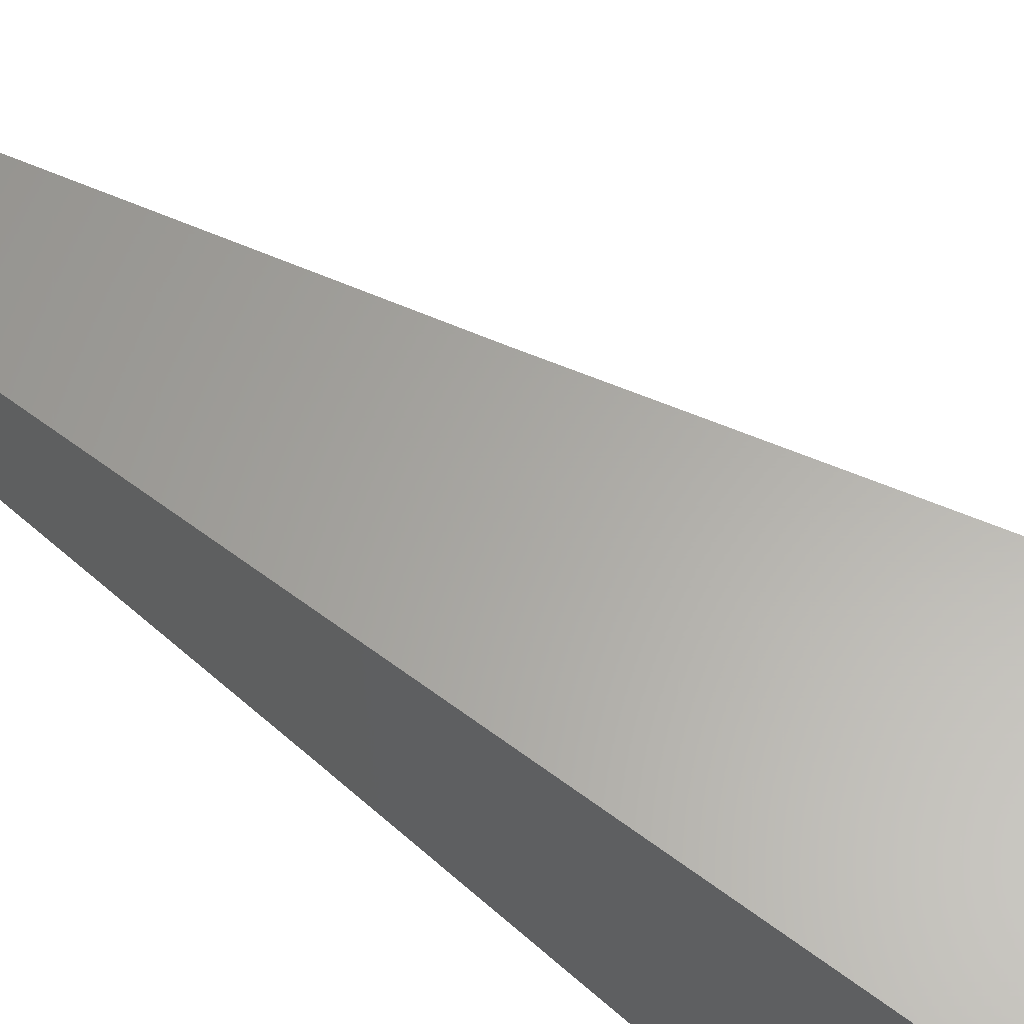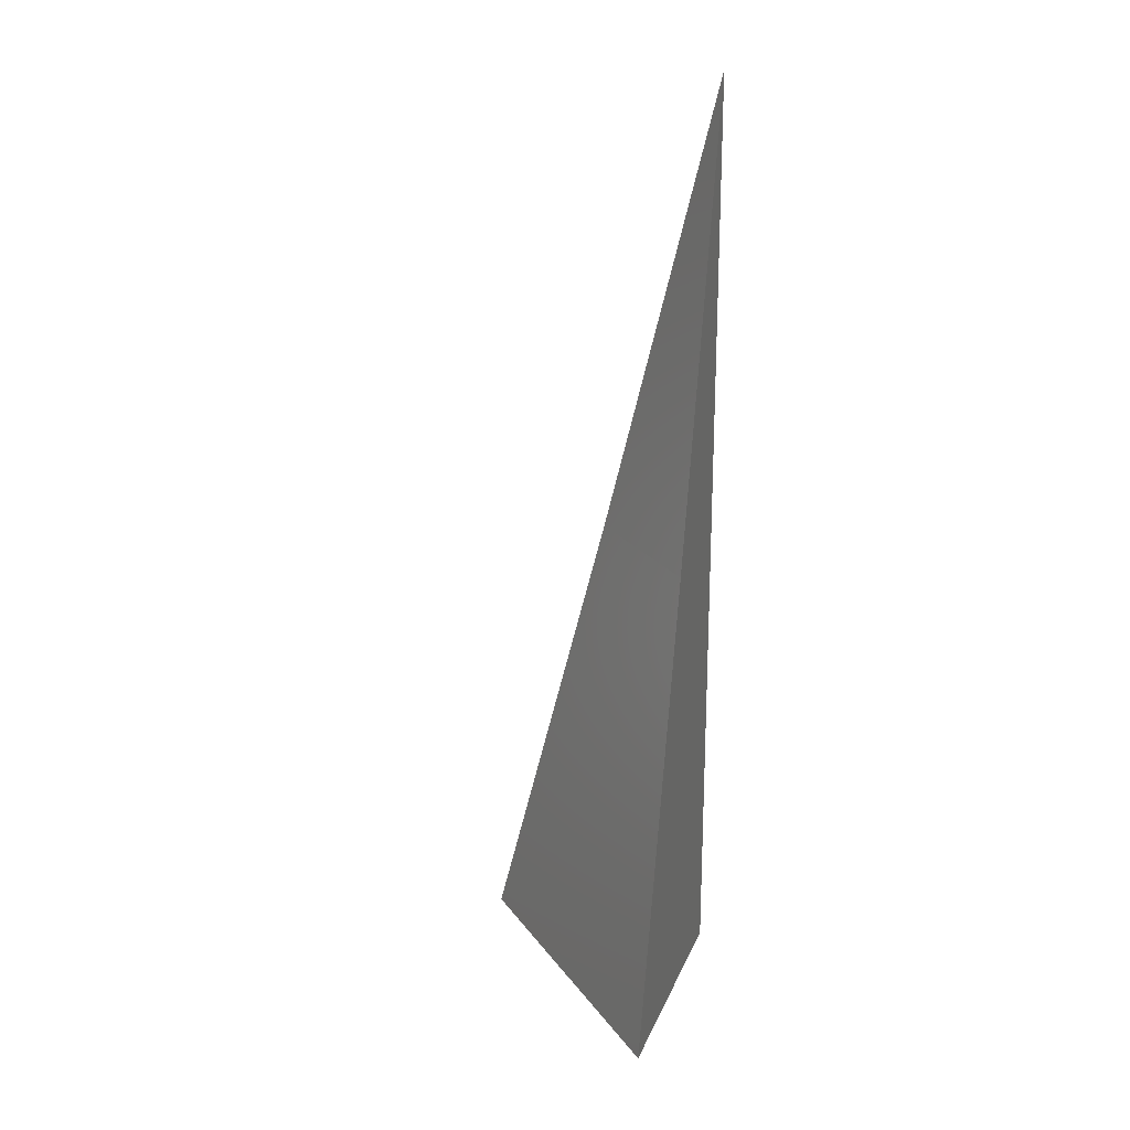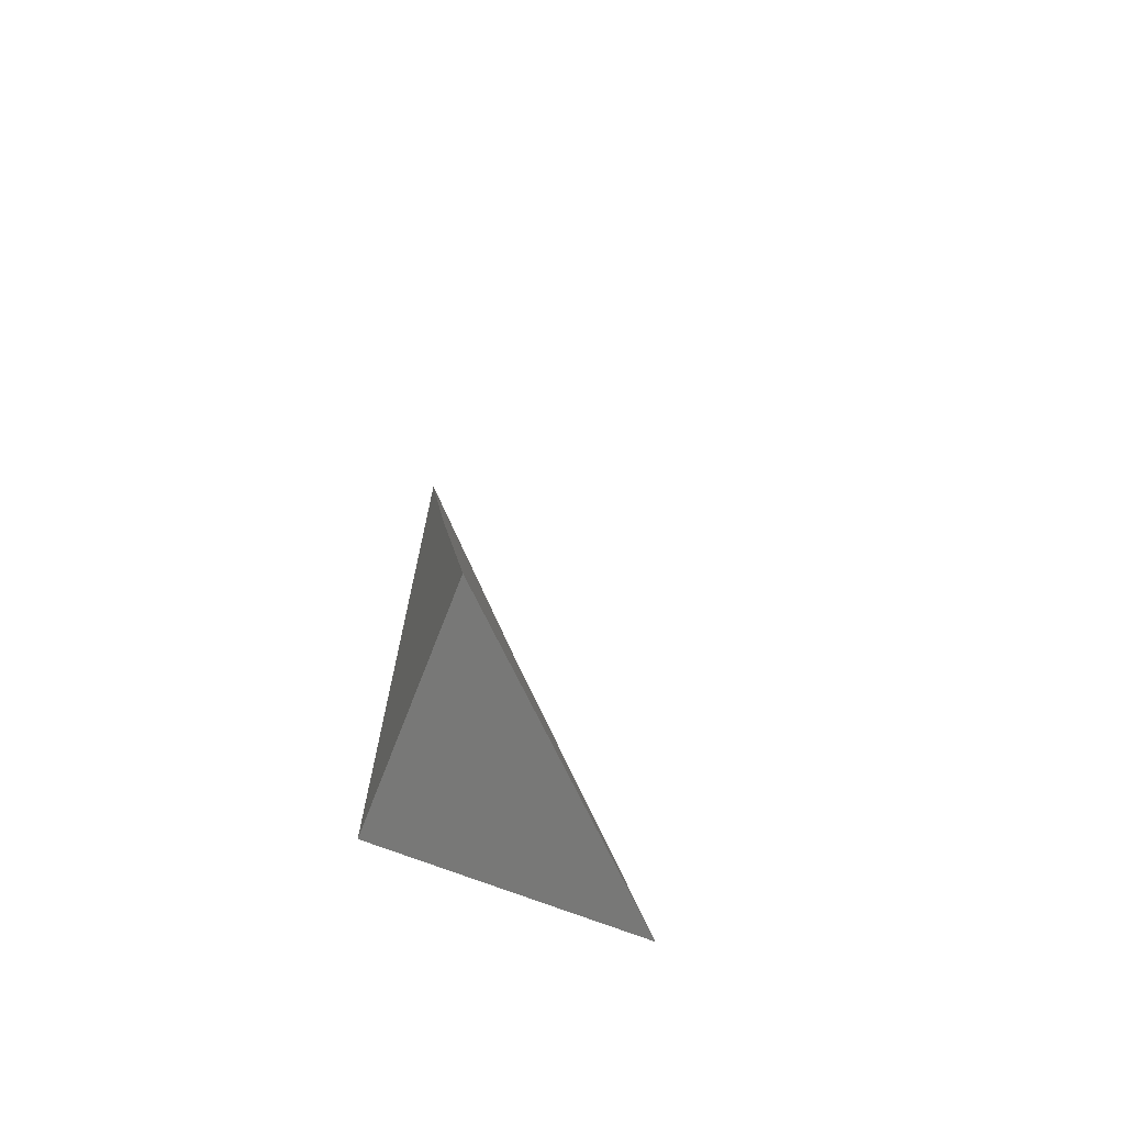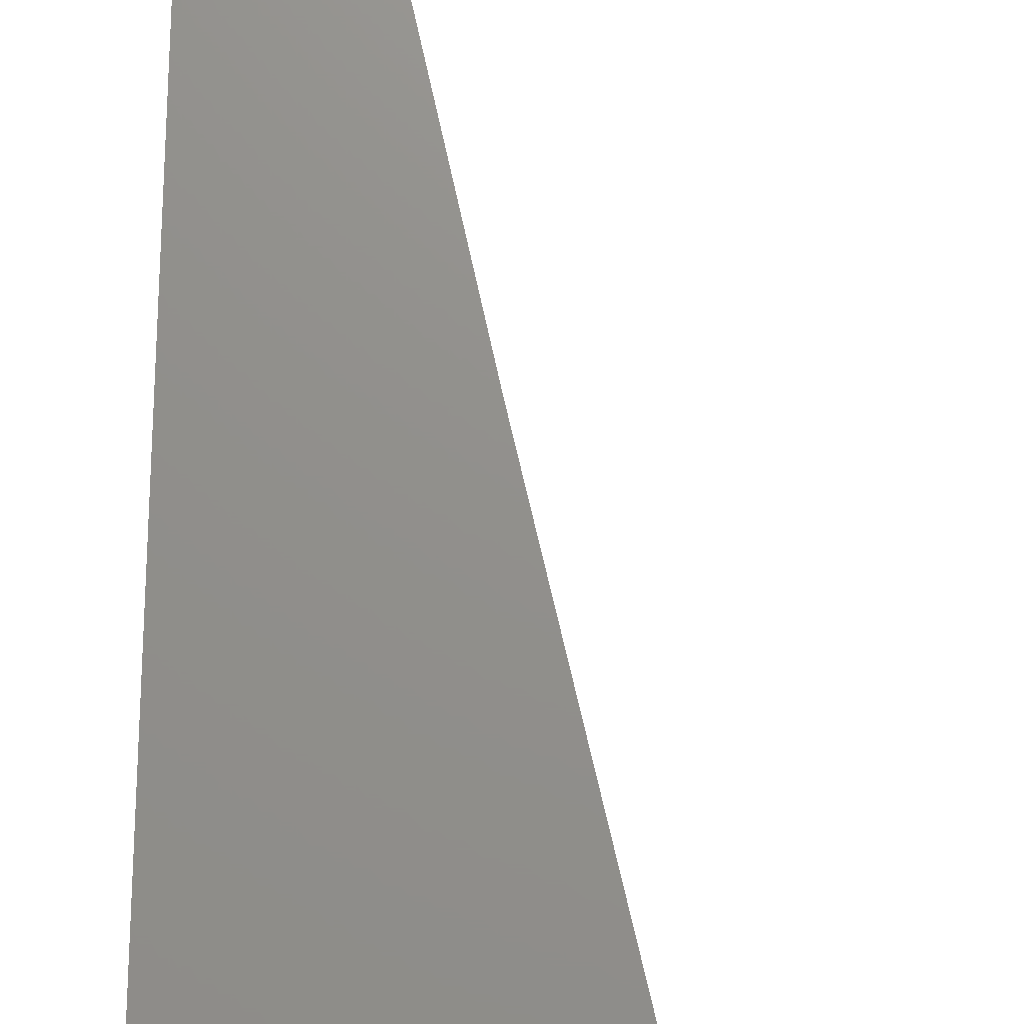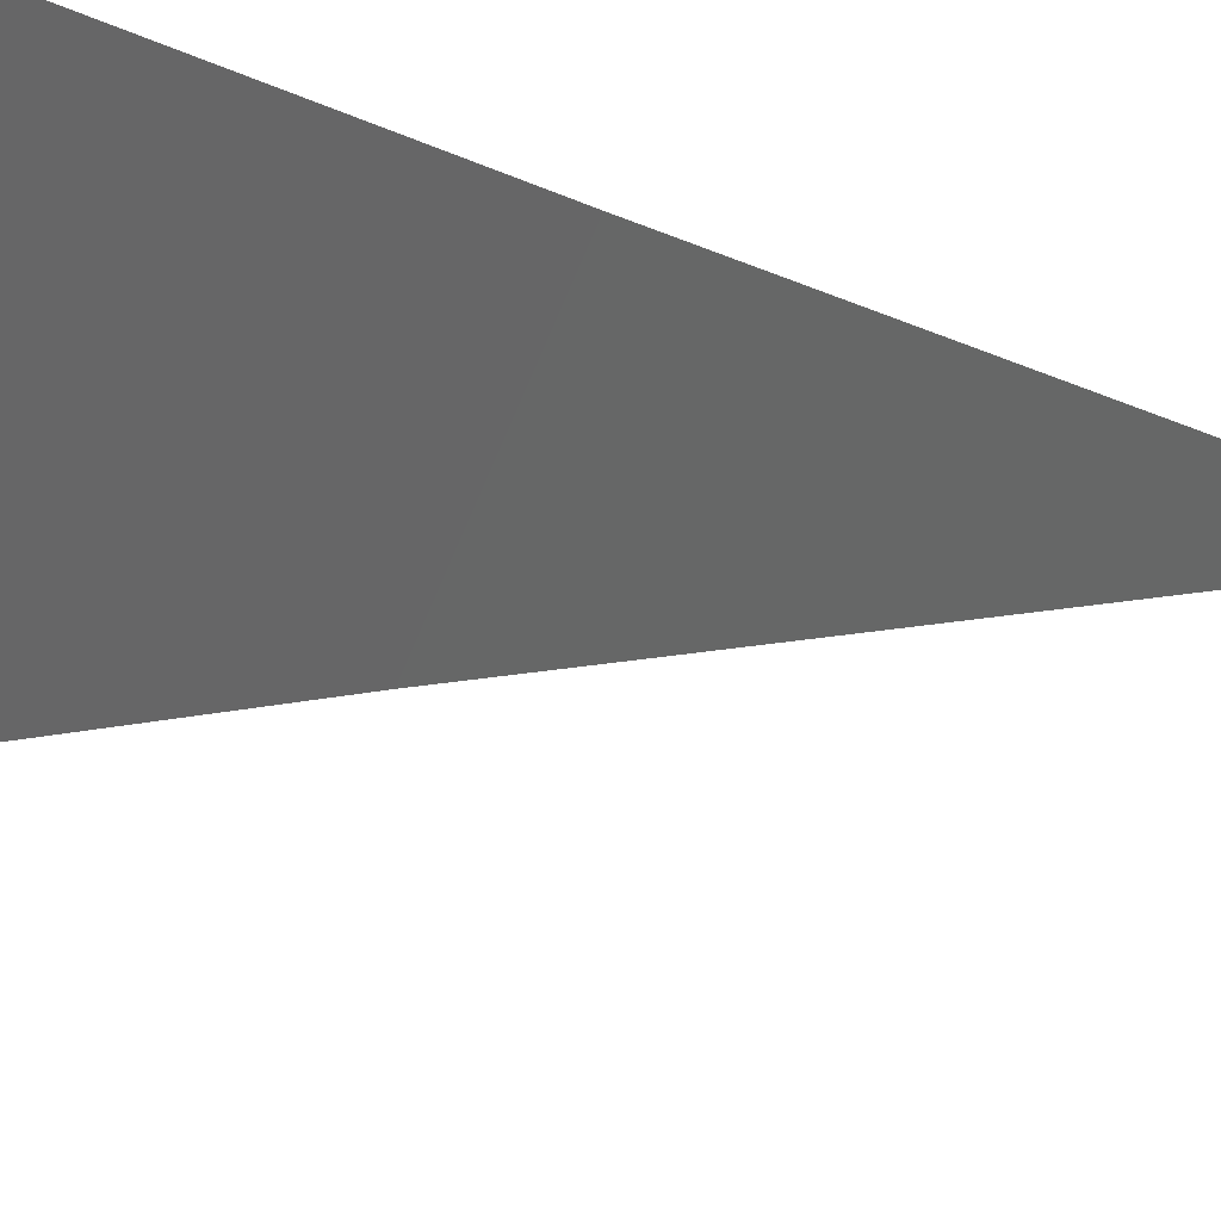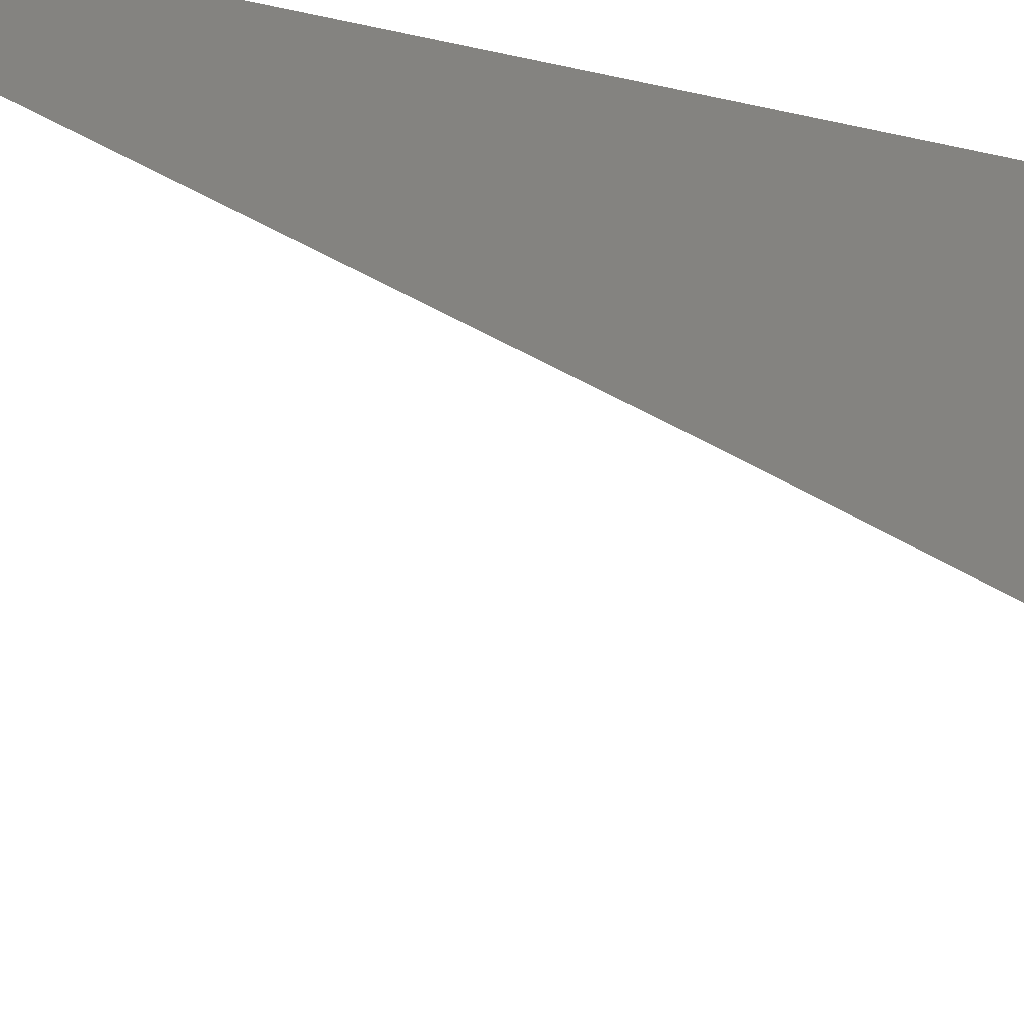
<metadata>
{"format":"stl","ext":"stl","renderer":"f3d","projection":"perspective","resolution":1024,"background":"white","views":[{"elev":62.9,"azim":-52.8,"up":"+Z"},{"elev":20.7,"azim":-162.0,"up":"+Y"},{"elev":-70.8,"azim":68.7,"up":"+Y"},{"elev":72.3,"azim":1.3,"up":"+Z"},{"elev":-16.1,"azim":56.0,"up":"+Z"},{"elev":-10.0,"azim":-128.9,"up":"+Z"}]}
</metadata>
<code>
# stl→obj: 6 verts, 8 faces
v -8 -1.824 8
v -7.978 -1.912 8
v -8 -1.912 7.977
v -8 -2 7.953
v -7.956 -2 8
v -8 -2 8
f 1 2 3
f 3 2 4
f 4 2 5
f 4 5 6
f 5 2 6
f 6 2 1
f 1 3 6
f 6 3 4

</code>
